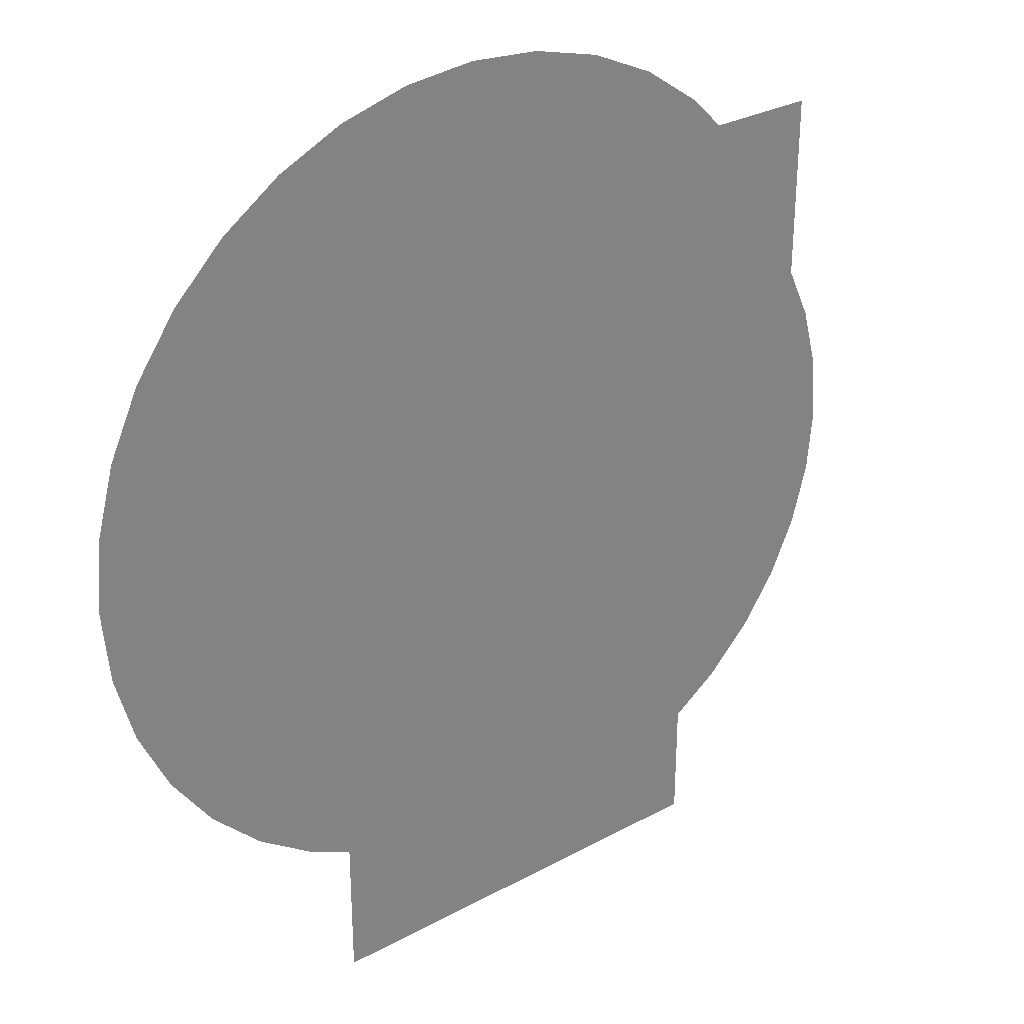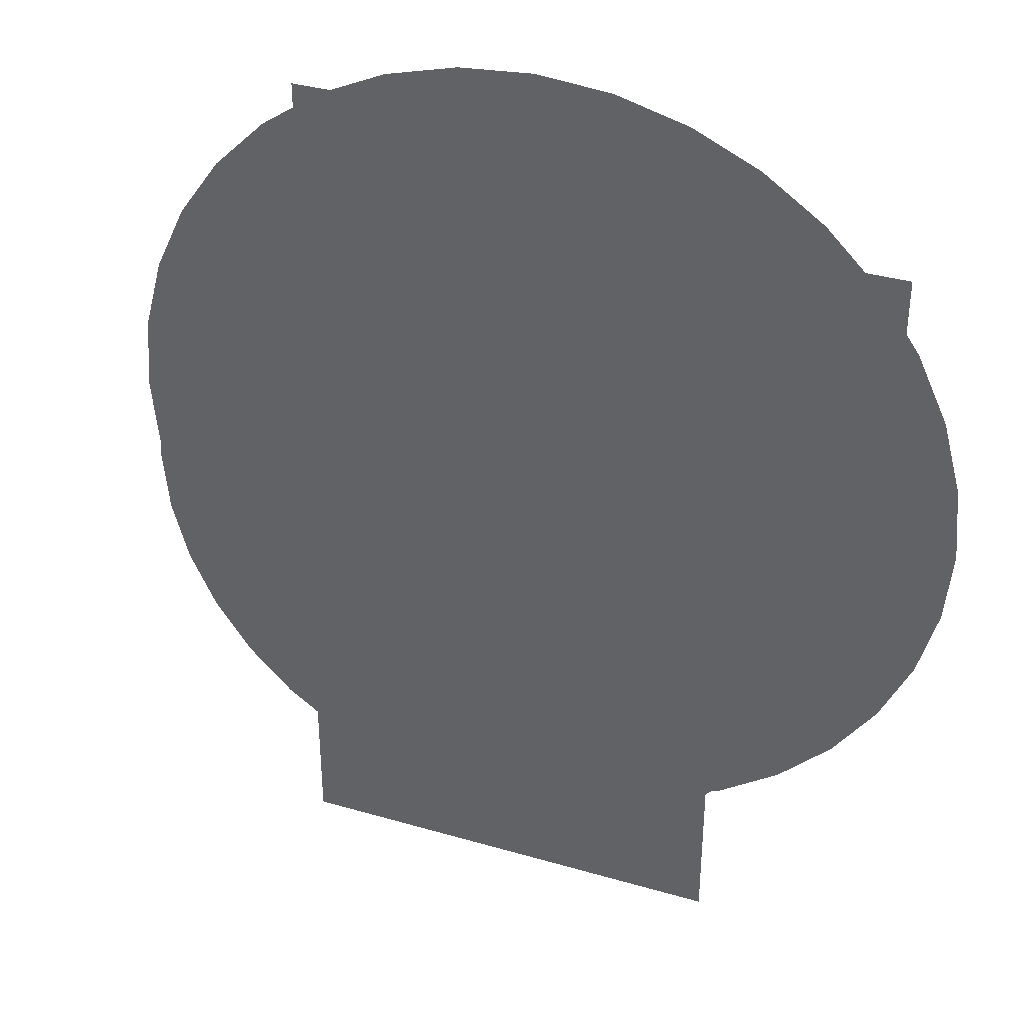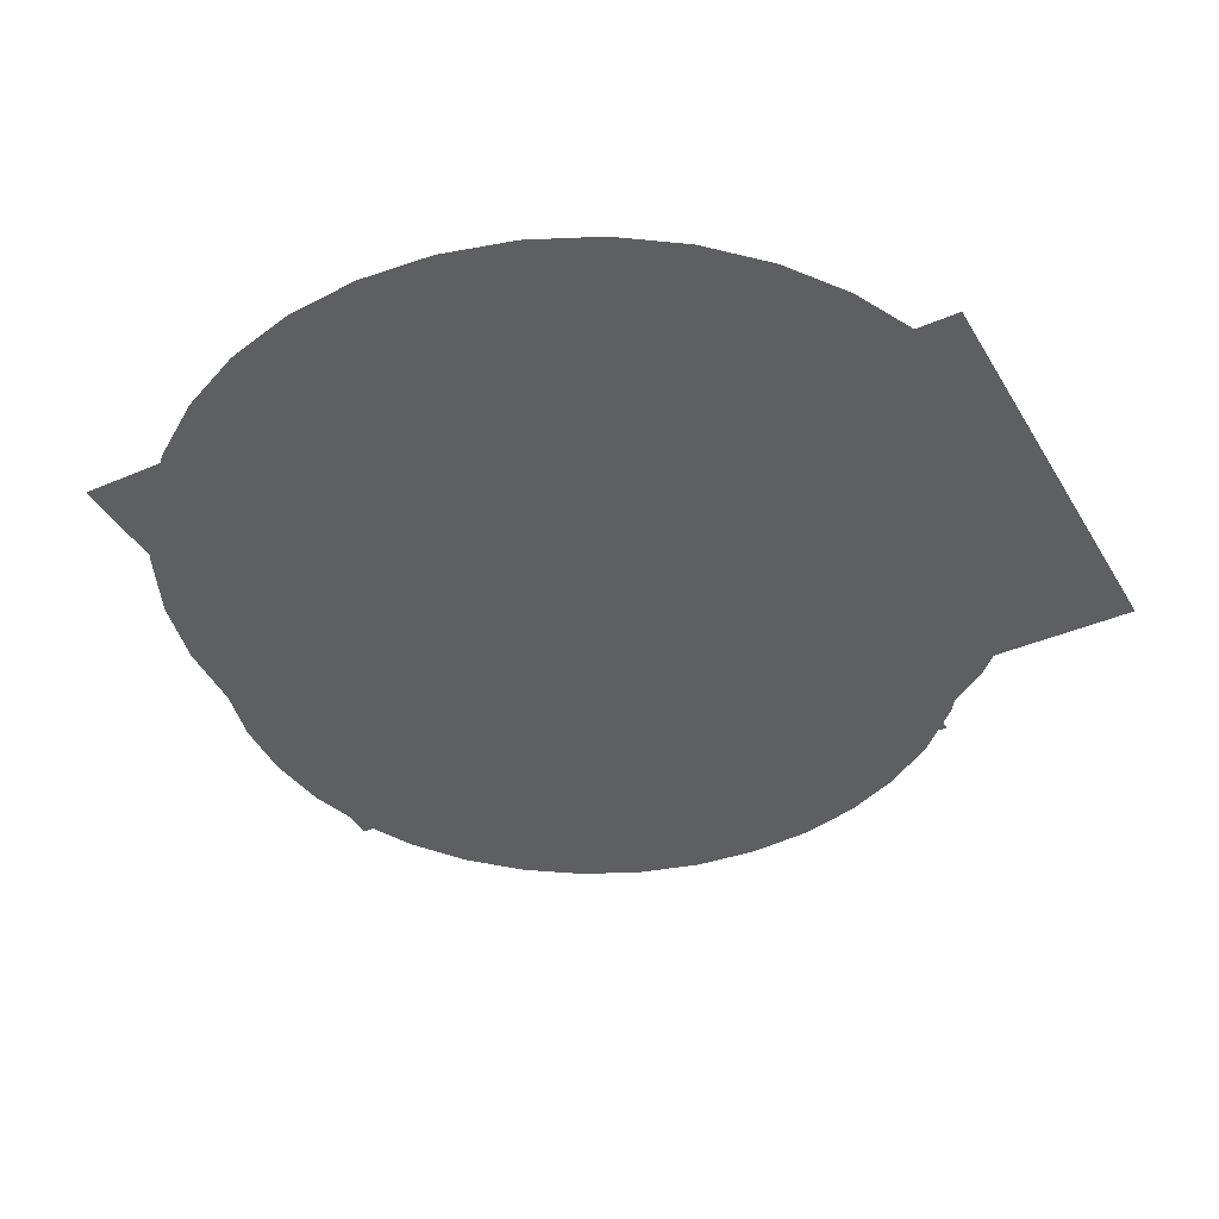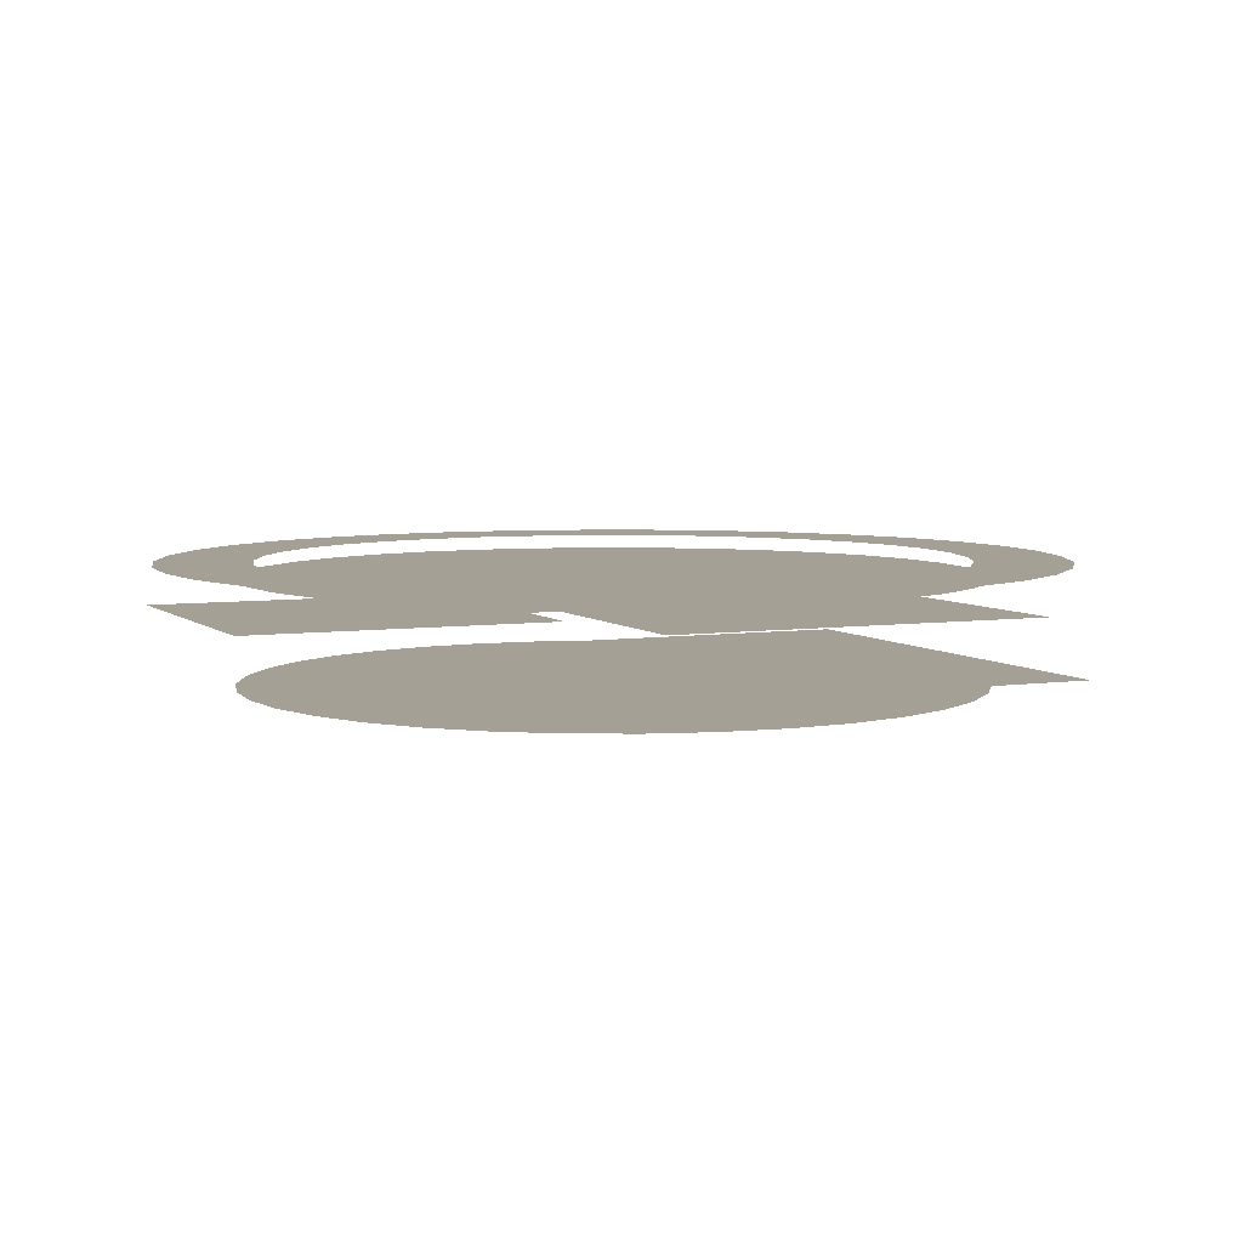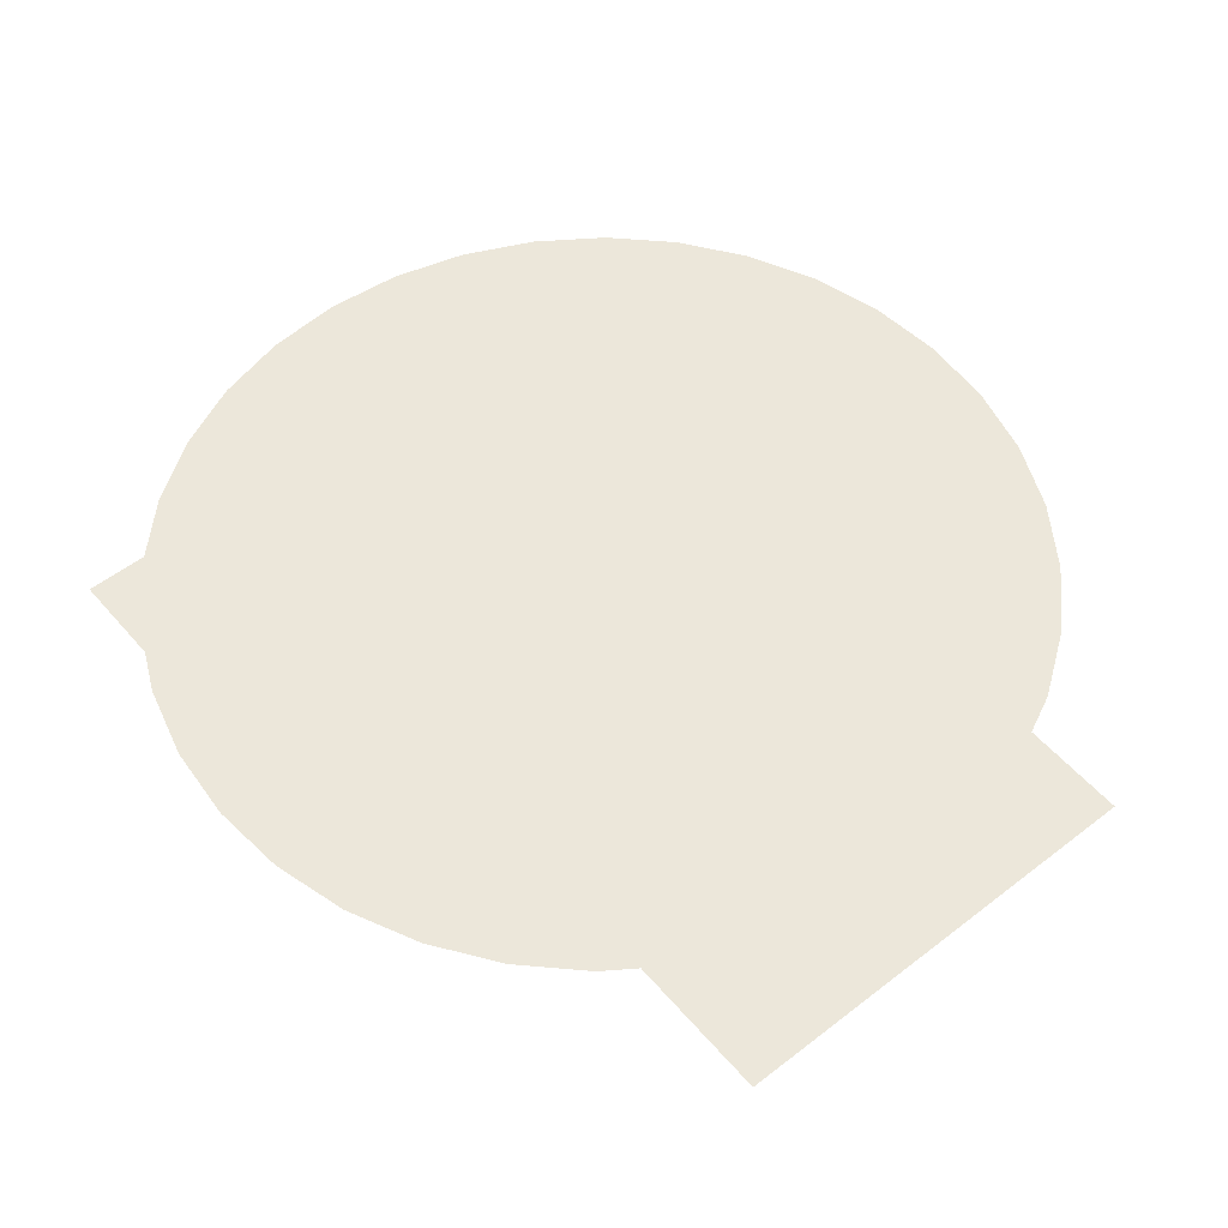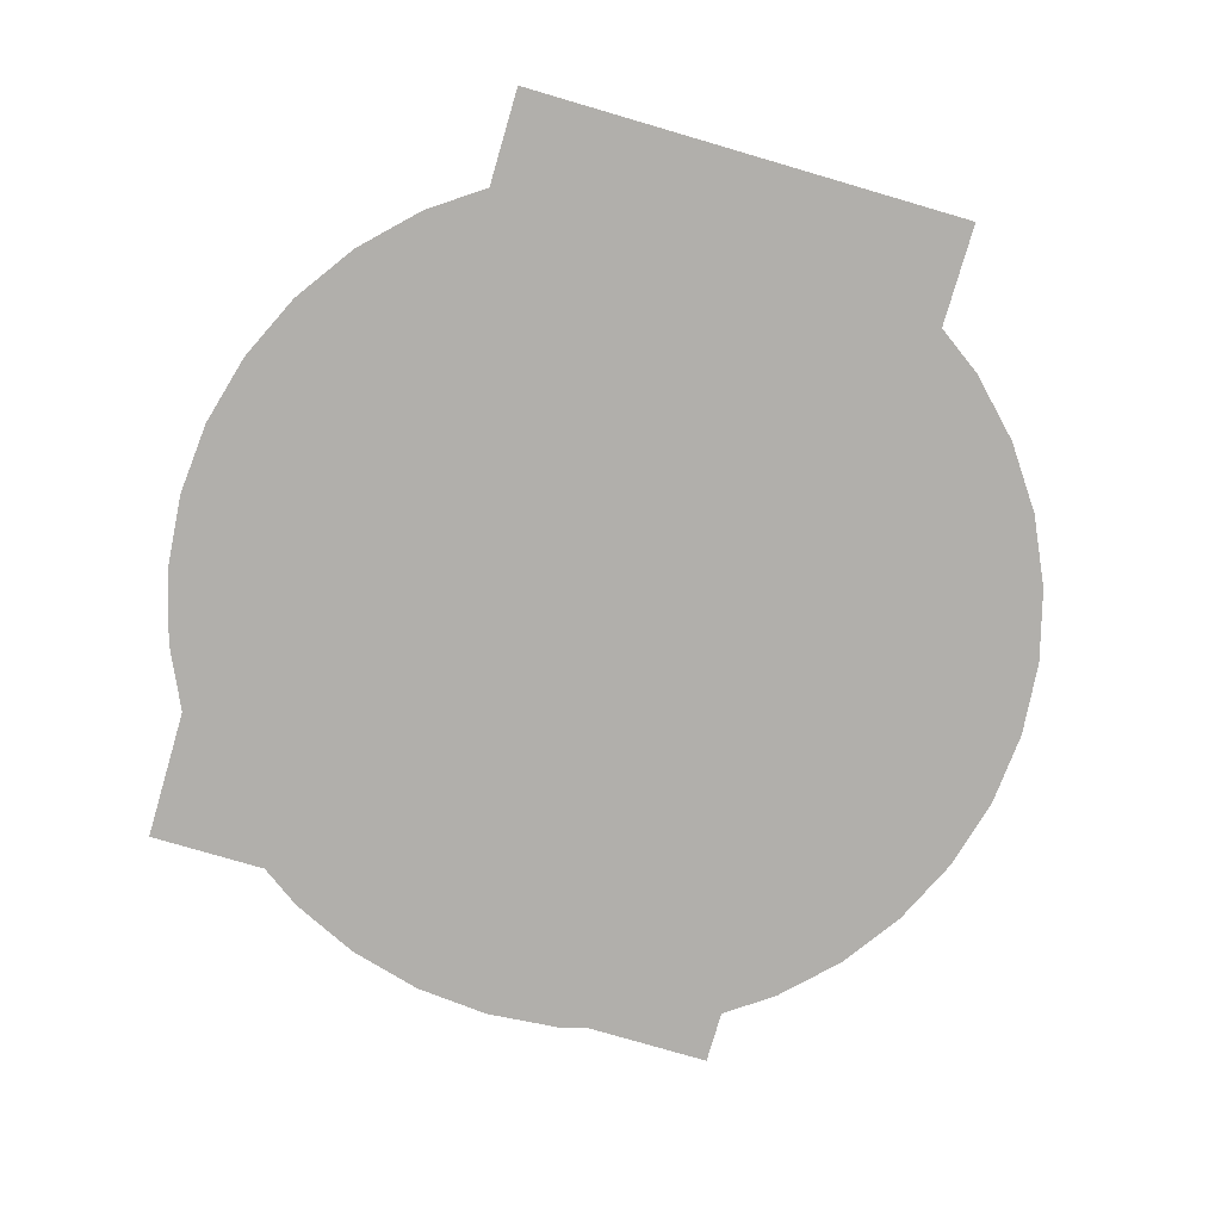
<metadata>
{"format":"obj","ext":"obj","renderer":"f3d","projection":"perspective","resolution":1024,"background":"white","views":[{"elev":29.9,"azim":141.8,"up":"+Y"},{"elev":36.5,"azim":-159.3,"up":"+Y"},{"elev":-40.1,"azim":-62.0,"up":"+Z"},{"elev":5.7,"azim":-24.1,"up":"+Z"},{"elev":53.3,"azim":-39.6,"up":"+Z"},{"elev":-78.1,"azim":-16.3,"up":"+Z"}]}
</metadata>
<code>
v  -19.49 -84.72 2.19
v  124.5 -84.72 2.19
v  -19.49 59.28 2.19
v  124.5 59.28 2.19
v  -136.1 -0.2691 -1.155
v  -18.42 -0.2691 -1.155
v  -136.1 119.7 -1.154
v  -18.42 119.7 -1.154
v  -57.02 -57.87 8.397
v  56 -57.87 8.397
v  -57.02 57.33 8.397
v  56 57.33 8.397
v  -80.84 -172.4 -7.299
v  80.92 -172.4 -7.299
v  -80.84 -7.552 -7.299
v  80.92 -7.552 -7.299
v  0 131.3 -22.66
v  22.79 129.3 -22.66
v  44.89 123.3 -22.66
v  65.63 113.7 -22.66
v  84.37 100.5 -22.66
v  100.5 84.37 -22.66
v  113.7 65.63 -22.66
v  123.3 44.89 -22.66
v  129.3 22.79 -22.66
v  131.3 3.6e-05 -22.66
v  129.3 -22.79 -22.66
v  123.3 -44.89 -22.66
v  113.7 -65.63 -22.66
v  100.5 -84.37 -22.66
v  84.37 -100.5 -22.66
v  65.63 -113.7 -22.66
v  44.89 -123.3 -22.66
v  22.79 -129.3 -22.66
v  1.8e-05 -131.3 -22.66
v  -22.79 -129.3 -22.66
v  -44.89 -123.3 -22.66
v  -65.63 -113.7 -22.66
v  -84.37 -100.5 -22.66
v  0 3.6e-05 -22.66
v  -100.5 -84.37 -22.66
v  -113.7 -65.63 -22.66
v  -123.3 -44.89 -22.66
v  -129.3 -22.79 -22.66
v  -131.3 -3.6e-05 -22.66
v  -129.3 22.79 -22.66
v  -123.3 44.89 -22.66
v  -113.7 65.63 -22.66
v  -100.5 84.37 -22.66
v  -84.37 100.5 -22.66
v  -65.63 113.7 -22.66
v  -44.89 123.3 -22.66
v  -22.79 129.3 -22.66
v  -6.712 58.86 5.027
v  82.21 58.86 5.027
v  -6.712 147.8 5.027
v  82.21 147.8 5.027
v  19.16 -46.71 5.027
v  91.16 -46.71 5.027
v  19.16 25.29 5.027
v  91.16 25.29 5.027
v  0 131.3 14.68
v  22.79 129.3 14.68
v  44.89 123.3 14.68
v  65.63 113.7 14.68
v  84.37 100.5 14.68
v  100.5 84.37 14.68
v  113.7 65.63 14.68
v  123.3 44.89 14.68
v  129.3 22.79 14.68
v  131.3 3.6e-05 14.68
v  129.3 -22.79 14.68
v  123.3 -44.89 14.68
v  113.7 -65.63 14.68
v  100.5 -84.37 14.68
v  84.37 -100.5 14.68
v  65.63 -113.7 14.68
v  44.89 -123.3 14.68
v  22.79 -129.3 14.68
v  1.8e-05 -131.3 14.68
v  -22.79 -129.3 14.68
v  -44.89 -123.3 14.68
v  -65.63 -113.7 14.68
v  -84.37 -100.5 14.68
v  0 3.6e-05 14.68
v  -100.5 -84.37 14.68
v  -113.7 -65.63 14.68
v  -123.3 -44.89 14.68
v  -129.3 -22.79 14.68
v  -131.3 -3.6e-05 14.68
v  -129.3 22.79 14.68
v  -123.3 44.89 14.68
v  -113.7 65.63 14.68
v  -100.5 84.37 14.68
v  -84.37 100.5 14.68
v  -65.63 113.7 14.68
v  -44.89 123.3 14.68
v  -22.79 129.3 14.68
v  0 158.7 20.08
v  0 124.6 20.08
v  27.56 156.3 20.08
v  21.64 122.7 20.08
v  54.28 149.1 20.08
v  42.63 117.1 20.08
v  79.35 137.4 20.08
v  62.31 107.9 20.08
v  102 121.6 20.08
v  80.11 95.47 20.08
v  121.6 102 20.08
v  95.47 80.11 20.08
v  137.4 79.35 20.08
v  107.9 62.31 20.08
v  149.1 54.28 20.08
v  117.1 42.63 20.08
v  156.3 27.56 20.08
v  122.7 21.64 20.08
v  158.7 0 20.08
v  124.6 0 20.08
v  156.3 -27.56 20.08
v  122.7 -21.64 20.08
v  149.1 -54.28 20.08
v  117.1 -42.63 20.08
v  137.4 -79.35 20.08
v  107.9 -62.31 20.08
v  121.6 -102 20.08
v  95.47 -80.11 20.08
v  102 -121.6 20.08
v  80.11 -95.47 20.08
v  79.35 -137.4 20.08
v  62.31 -107.9 20.08
v  54.28 -149.1 20.08
v  42.63 -117.1 20.08
v  27.56 -156.3 20.08
v  21.64 -122.7 20.08
v  1.8e-05 -158.7 20.08
v  1.8e-05 -124.6 20.08
v  -27.56 -156.3 20.08
v  -21.64 -122.7 20.08
v  -54.28 -149.1 20.08
v  -42.63 -117.1 20.08
v  -79.35 -137.4 20.08
v  -62.31 -107.9 20.08
v  -102 -121.6 20.08
v  -80.11 -95.47 20.08
v  -121.6 -102 20.08
v  -95.47 -80.11 20.08
v  -137.4 -79.35 20.08
v  -107.9 -62.31 20.08
v  -149.1 -54.28 20.08
v  -117.1 -42.63 20.08
v  -156.3 -27.56 20.08
v  -122.7 -21.64 20.08
v  -158.7 -7.2e-05 20.08
v  -124.6 -7.2e-05 20.08
v  -156.3 27.56 20.08
v  -122.7 21.64 20.08
v  -149.1 54.28 20.08
v  -117.1 42.63 20.08
v  -137.4 79.35 20.08
v  -107.9 62.31 20.08
v  -121.6 102 20.08
v  -95.47 80.11 20.08
v  -102 121.6 20.08
v  -80.11 95.47 20.08
v  -79.35 137.4 20.08
v  -62.31 107.9 20.08
v  -54.28 149.1 20.08
v  -42.63 117.1 20.08
v  -27.56 156.3 20.08
v  -21.64 122.7 20.08
g default
f 4 3 1 2
f 5 6 8 7
f 9 10 12 11
f 13 14 16 15
f 57 56 54 55
f 61 60 58 59
f 99 100 102 101
f 101 102 104 103
f 103 104 106 105
f 105 106 108 107
f 107 108 110 109
f 109 110 112 111
f 111 112 114 113
f 113 114 116 115
f 115 116 118 117
f 117 118 120 119
f 119 120 122 121
f 121 122 124 123
f 123 124 126 125
f 125 126 128 127
f 127 128 130 129
f 129 130 132 131
f 131 132 134 133
f 133 134 136 135
f 135 136 138 137
f 137 138 140 139
f 139 140 142 141
f 141 142 144 143
f 143 144 146 145
f 145 146 148 147
f 147 148 150 149
f 149 150 152 151
f 151 152 154 153
f 153 154 156 155
f 155 156 158 157
f 157 158 160 159
f 159 160 162 161
f 161 162 164 163
f 163 164 166 165
f 165 166 168 167
f 167 168 170 169
f 169 170 100 99
f 40 17 18
f 40 18 19
f 40 19 20
f 40 20 21
f 40 21 22
f 40 22 23
f 40 23 24
f 40 24 25
f 40 25 26
f 40 26 27
f 40 27 28
f 40 28 29
f 40 29 30
f 40 30 31
f 40 31 32
f 40 32 33
f 40 33 34
f 40 34 35
f 40 35 36
f 40 36 37
f 40 37 38
f 40 38 39
f 40 39 41
f 40 41 42
f 40 42 43
f 40 43 44
f 40 44 45
f 40 45 46
f 40 46 47
f 40 47 48
f 40 48 49
f 40 49 50
f 40 50 51
f 40 51 52
f 40 52 53
f 40 53 17
f 62 85 63
f 63 85 64
f 64 85 65
f 65 85 66
f 66 85 67
f 67 85 68
f 68 85 69
f 69 85 70
f 70 85 71
f 71 85 72
f 72 85 73
f 73 85 74
f 74 85 75
f 75 85 76
f 76 85 77
f 77 85 78
f 78 85 79
f 79 85 80
f 80 85 81
f 81 85 82
f 82 85 83
f 83 85 84
f 84 85 86
f 86 85 87
f 87 85 88
f 88 85 89
f 89 85 90
f 90 85 91
f 91 85 92
f 92 85 93
f 93 85 94
f 94 85 95
f 95 85 96
f 96 85 97
f 97 85 98
f 98 85 62
g

</code>
